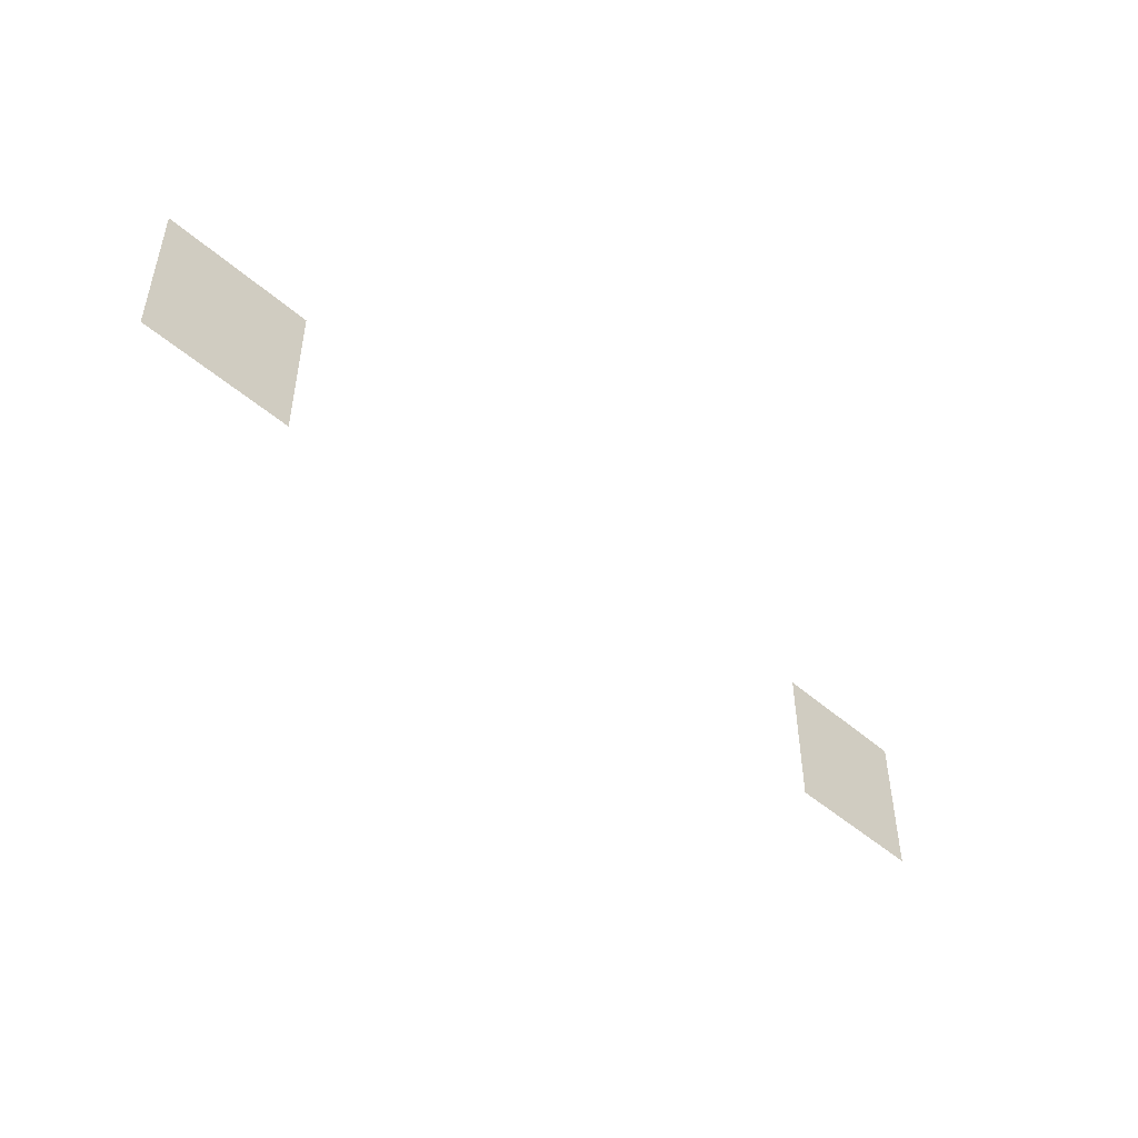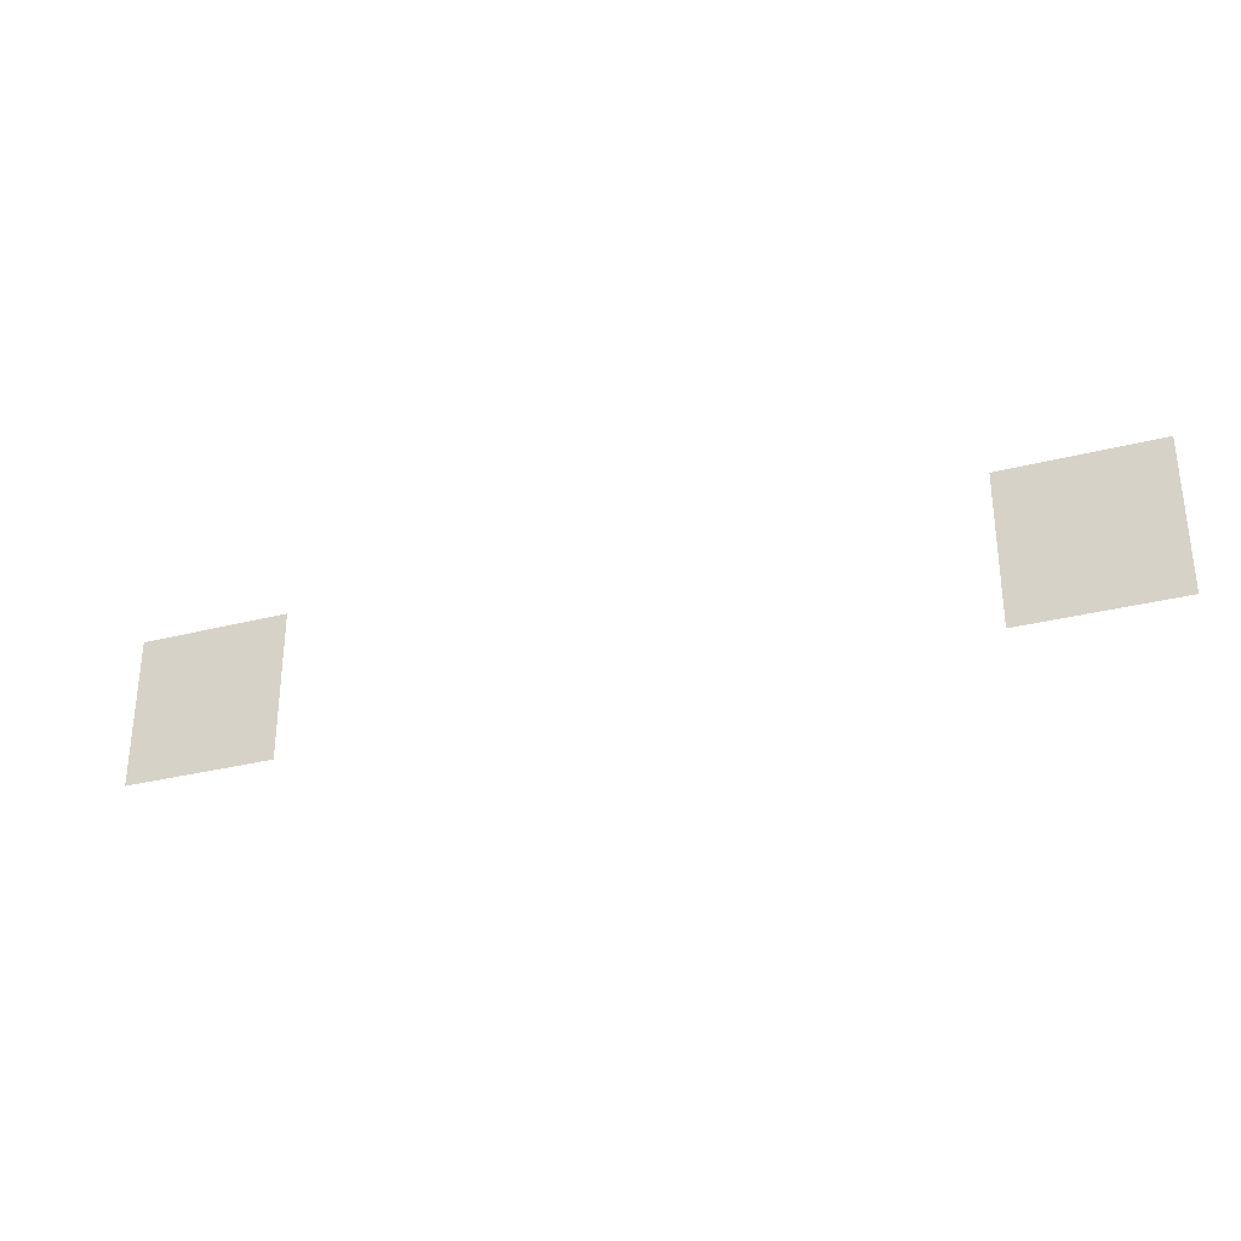
<metadata>
{"format":"obj","ext":"obj","renderer":"f3d","projection":"perspective","resolution":1024,"background":"white","views":[{"elev":-47.5,"azim":135.4,"up":"+Y"},{"elev":-31.1,"azim":-159.8,"up":"+Y"}]}
</metadata>
<code>
v -38400 -108800 0
v -41600 -108800 0
v -41600 -105600 0
v -38400 -105600 0
v -41600 -108800 0
v -44800 -108800 0
v -44800 -105600 0
v -41600 -105600 0
v -44800 -108800 0
v -48000 -108800 0
v -48000 -105600 0
v -44800 -105600 0
v -89600 -108800 0
v -92800 -108800 0
v -92800 -105600 0
v -89600 -105600 0
v -92800 -108800 0
v -96000 -108800 0
v -96000 -105600 0
v -92800 -105600 0
v -96000 -108800 0
v -99200 -108800 0
v -99200 -105600 0
v -96000 -105600 0
v -38400 -112000 0
v -41600 -112000 0
v -41600 -108800 0
v -38400 -108800 0
v -41600 -112000 0
v -44800 -112000 0
v -44800 -108800 0
v -41600 -108800 0
v -44800 -112000 0
v -48000 -112000 0
v -48000 -108800 0
v -44800 -108800 0
v -89600 -112000 0
v -92800 -112000 0
v -92800 -108800 0
v -89600 -108800 0
v -92800 -112000 0
v -96000 -112000 0
v -96000 -108800 0
v -92800 -108800 0
v -96000 -112000 0
v -99200 -112000 0
v -99200 -108800 0
v -96000 -108800 0
v -38400 -115200 0
v -41600 -115200 0
v -41600 -112000 0
v -38400 -112000 0
v -41600 -115200 0
v -44800 -115200 0
v -44800 -112000 0
v -41600 -112000 0
v -44800 -115200 0
v -48000 -115200 0
v -48000 -112000 0
v -44800 -112000 0
v -89600 -115200 0
v -92800 -115200 0
v -92800 -112000 0
v -89600 -112000 0
v -92800 -115200 0
v -96000 -115200 0
v -96000 -112000 0
v -92800 -112000 0
v -96000 -115200 0
v -99200 -115200 0
v -99200 -112000 0
v -96000 -112000 0
g CoinCollecteMap2_mesh_0137
f 1 2 3 4
f 5 6 7 8
f 9 10 11 12
f 13 14 15 16
f 17 18 19 20
f 21 22 23 24
f 25 26 27 28
f 29 30 31 32
f 33 34 35 36
f 37 38 39 40
f 41 42 43 44
f 45 46 47 48
f 49 50 51 52
f 53 54 55 56
f 57 58 59 60
f 61 62 63 64
f 65 66 67 68
f 69 70 71 72

</code>
